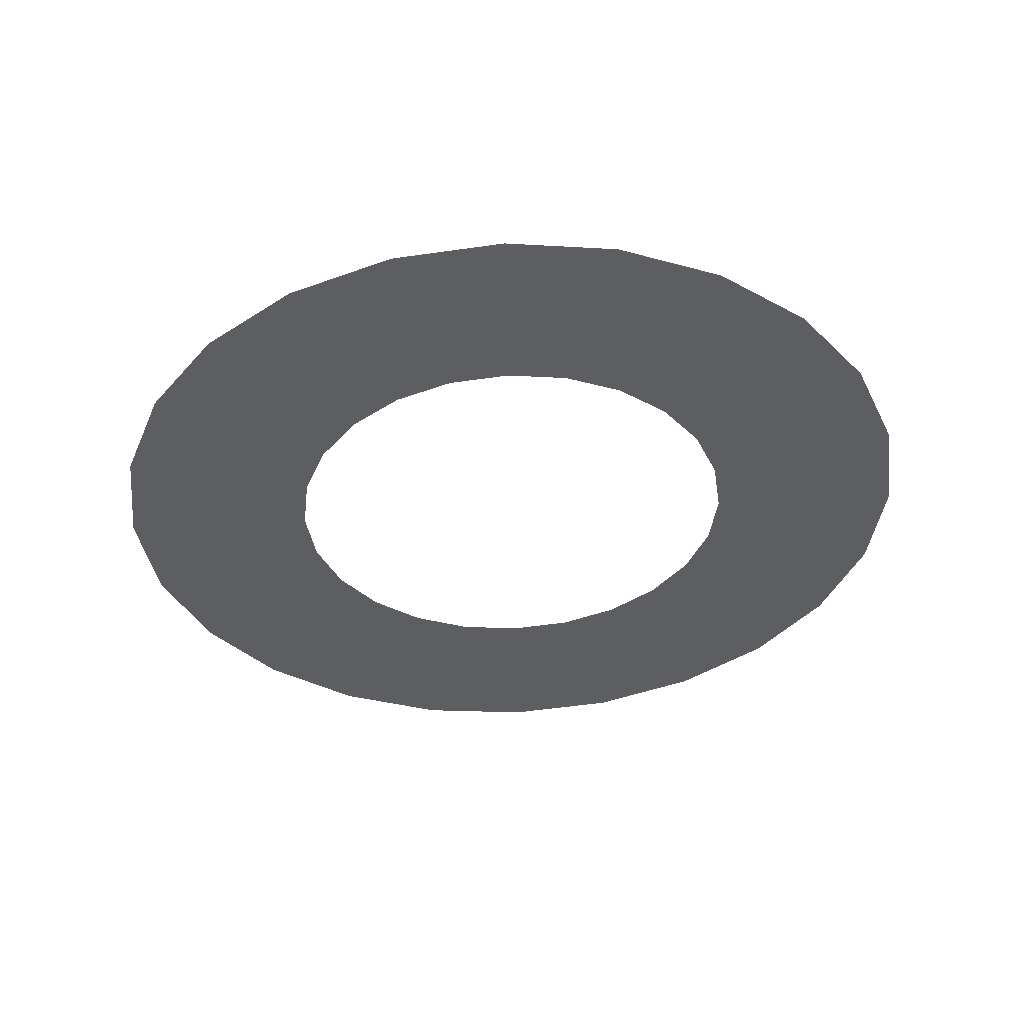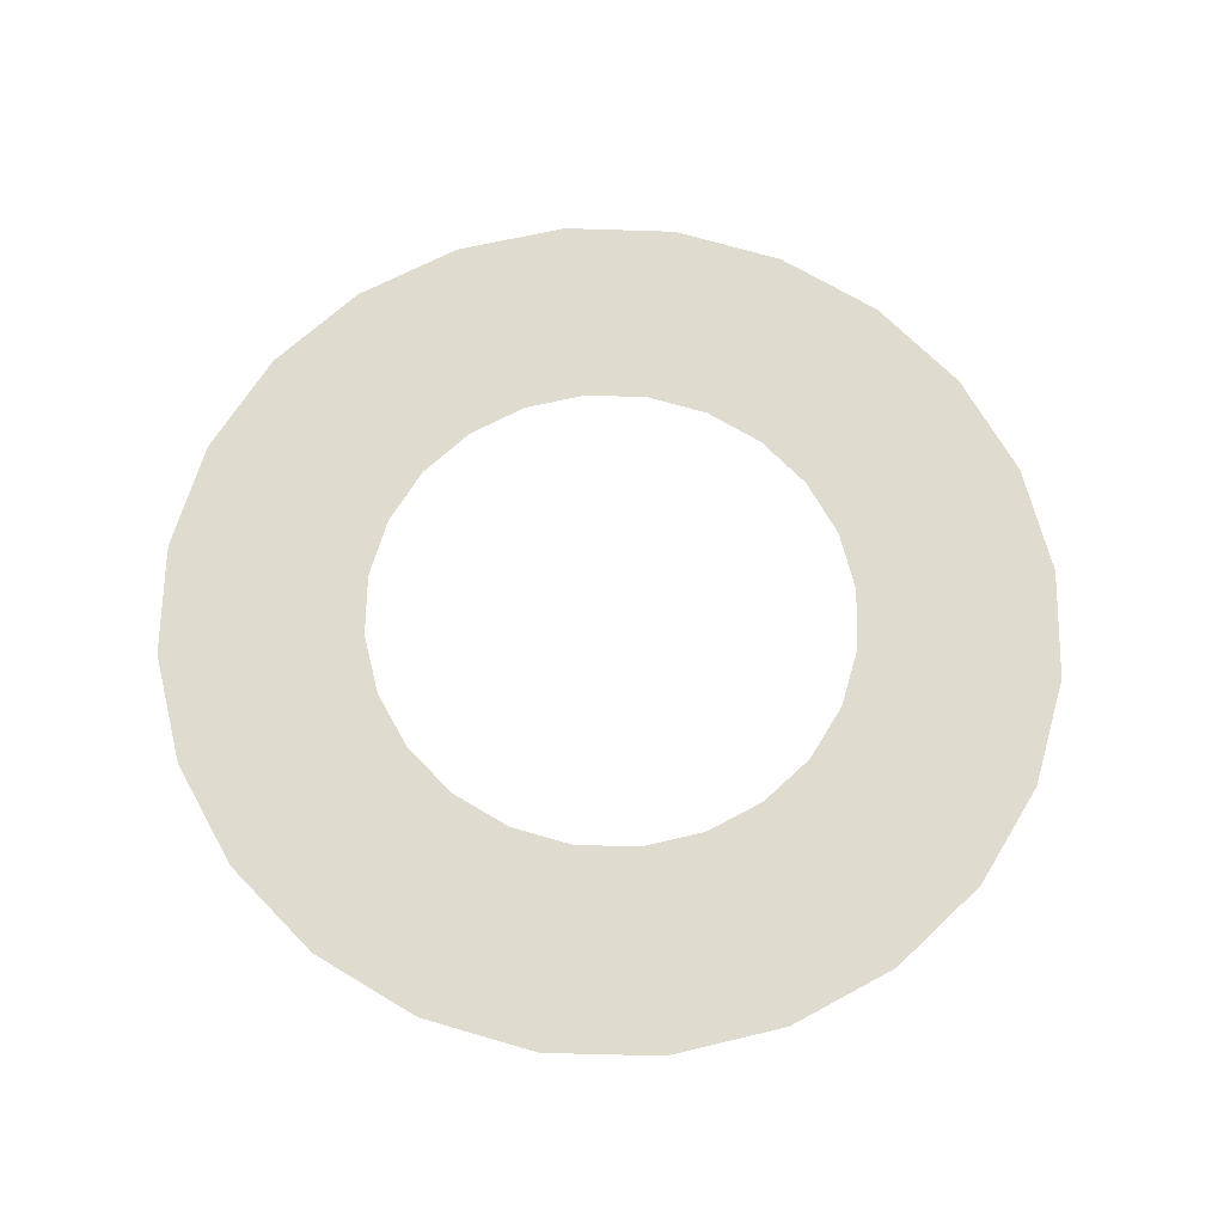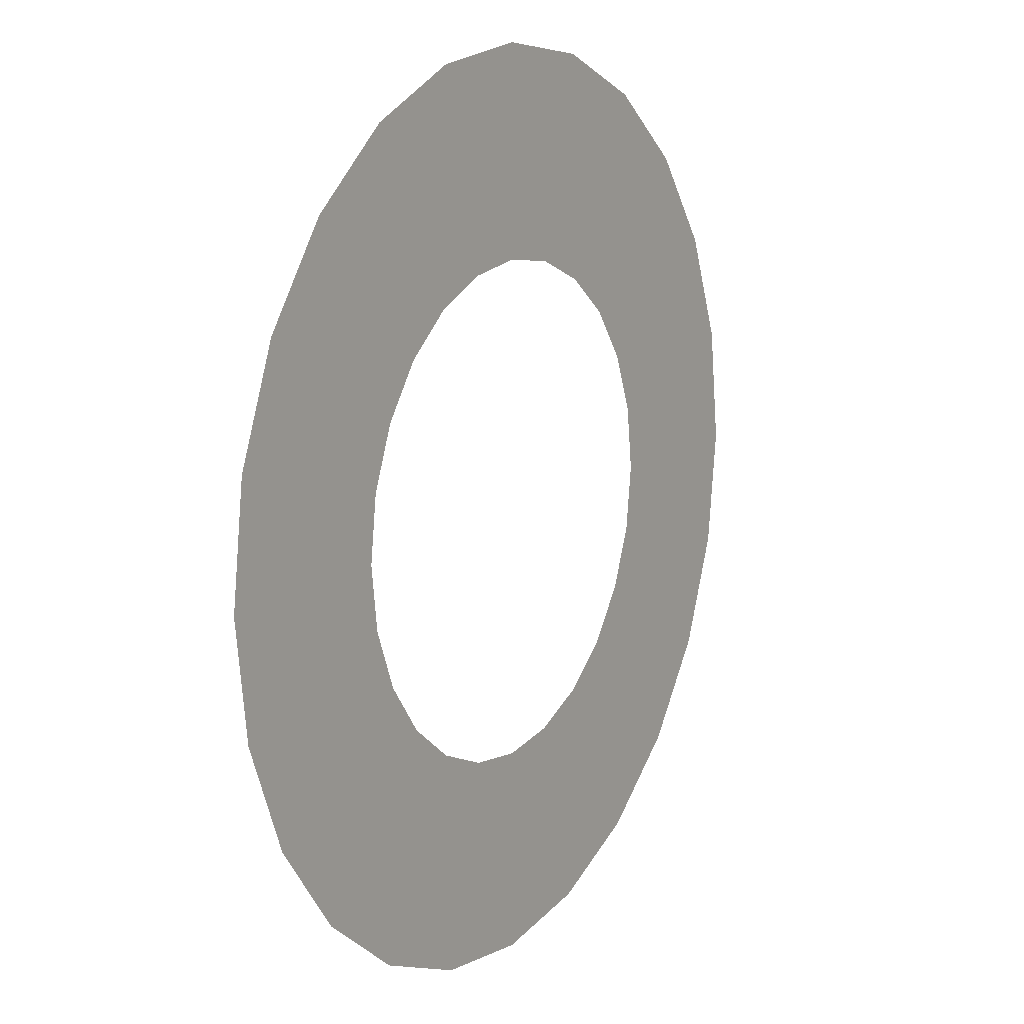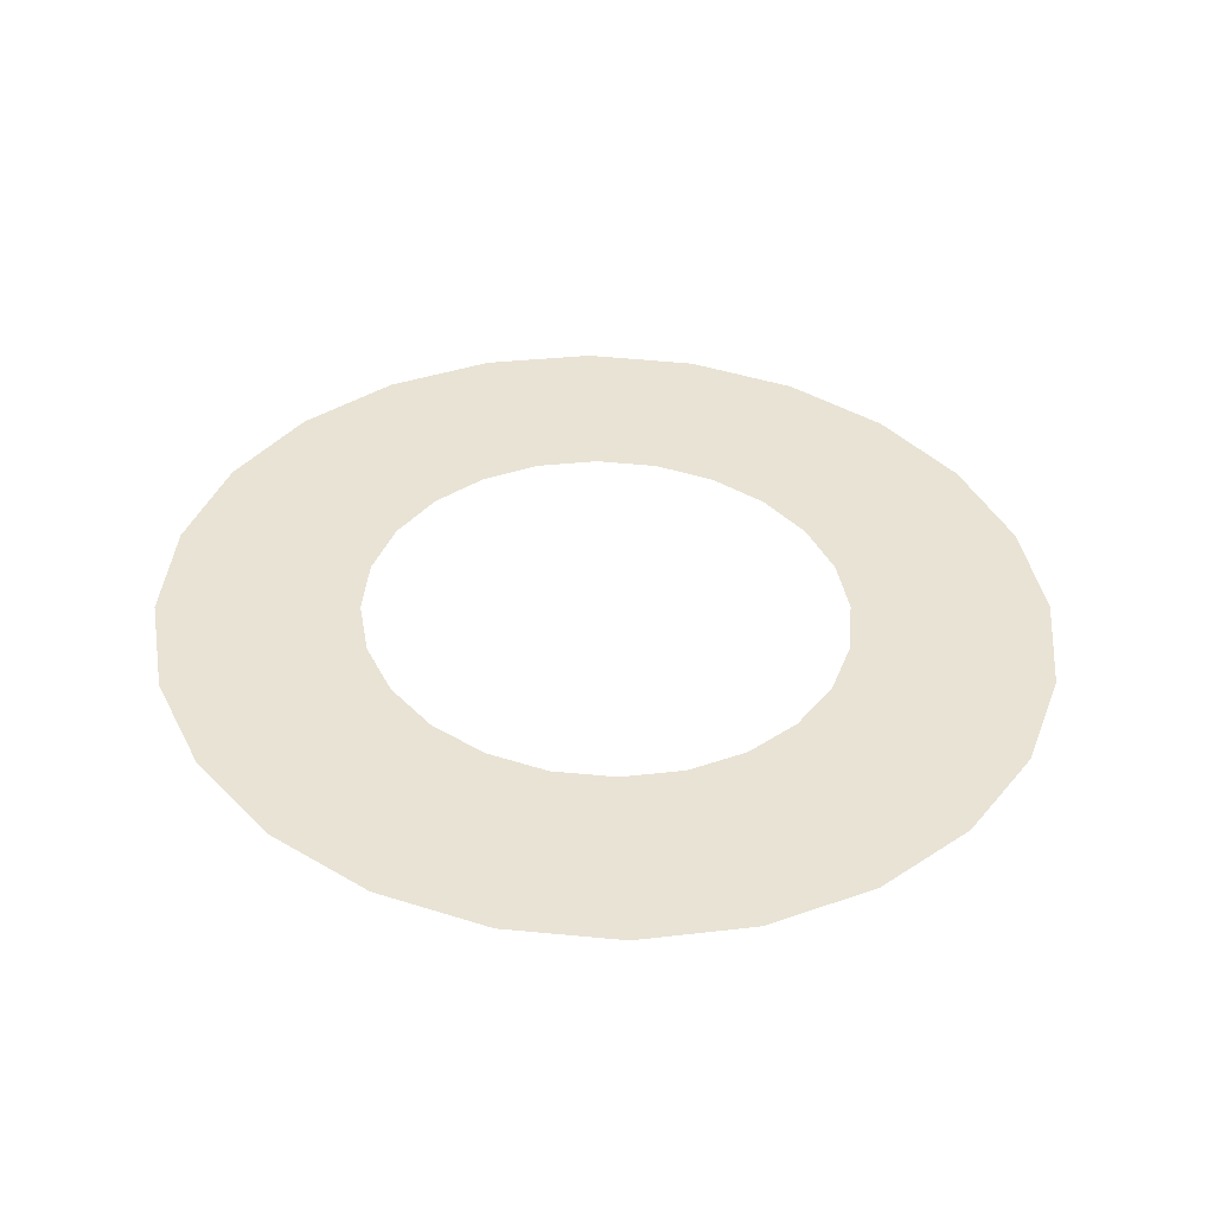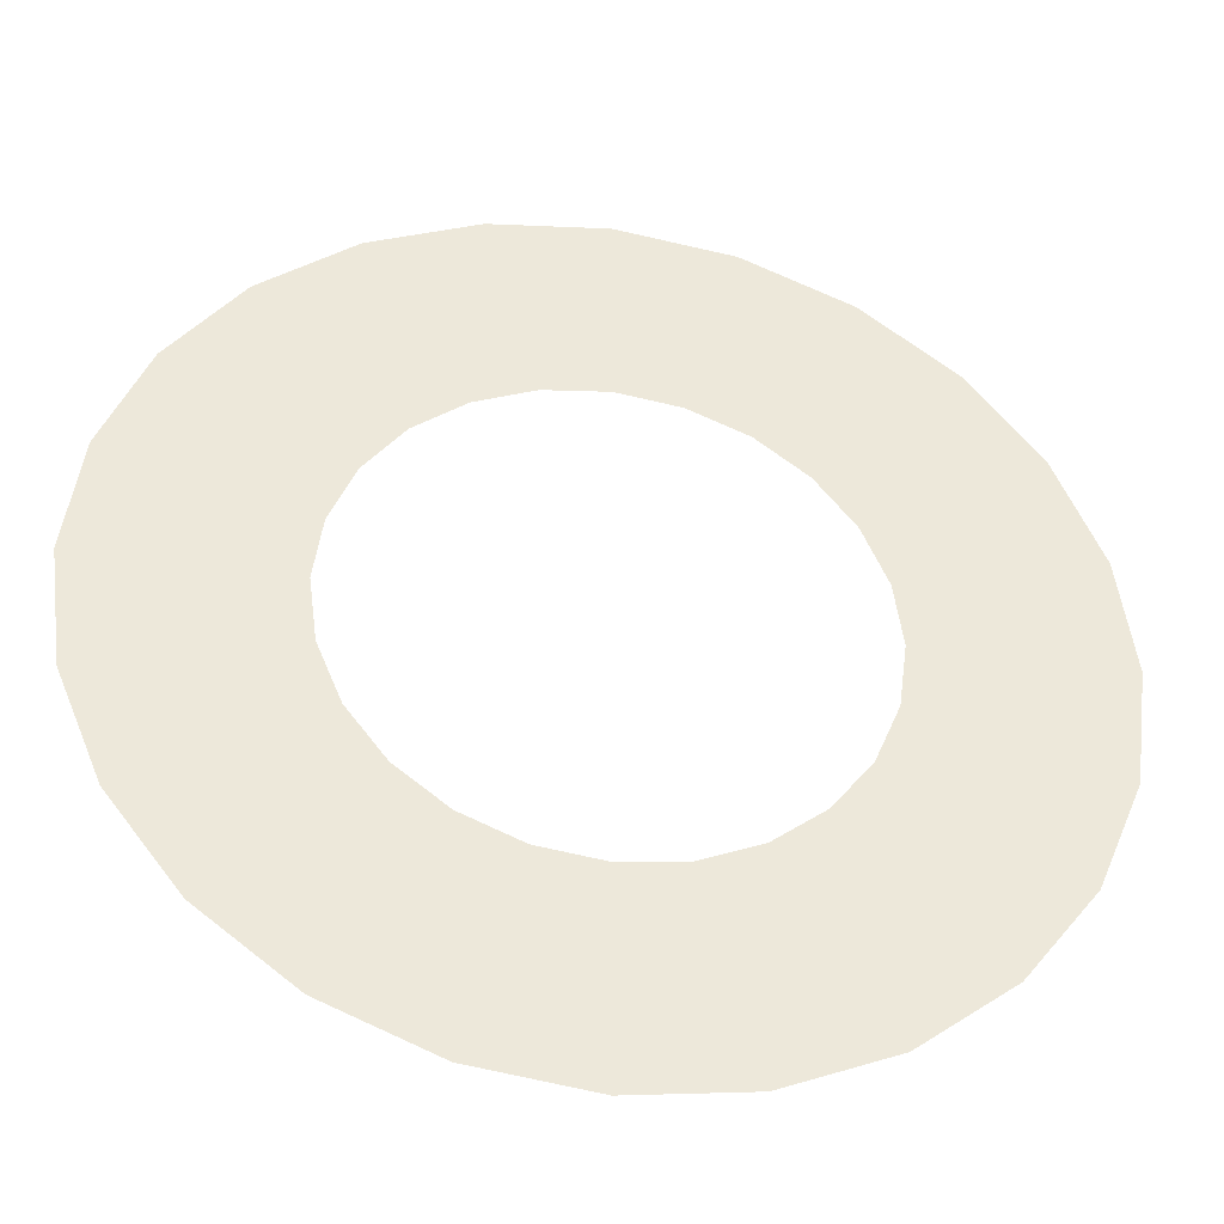
<metadata>
{"format":"obj","ext":"obj","renderer":"f3d","projection":"perspective","resolution":1024,"background":"white","views":[{"elev":-38.0,"azim":-14.0,"up":"+Y"},{"elev":68.1,"azim":128.6,"up":"+Y"},{"elev":12.9,"azim":-57.0,"up":"+Z"},{"elev":41.0,"azim":147.5,"up":"+Y"},{"elev":-39.3,"azim":-7.8,"up":"+Z"}]}
</metadata>
<code>
o #ID468
v -0.003296 0.0177 0.09743
v -0.000486 0.01782 0.09743
v -0.001891 0.01776 0.09761
v -0.004605 0.01765 0.09688
v 0.000823 0.01787 0.09688
v -0.00573 0.0176 0.09602
v 0.001948 0.01792 0.09602
v -0.006593 0.01756 0.09489
v -0.001891 0.01776 0.09515
v -0.00266 0.01773 0.09505
v -0.003377 0.0177 0.09475
v -0.007135 0.01754 0.09358
v -0.003993 0.01767 0.09428
v -0.004465 0.01765 0.09366
v -0.004762 0.01764 0.09295
v -0.00732 0.01753 0.09218
v -0.004863 0.01764 0.09218
v -0.007135 0.01754 0.09077
v -0.004762 0.01764 0.09141
v -0.004465 0.01765 0.09069
v -0.006593 0.01756 0.08946
v -0.003993 0.01767 0.09007
v -0.003377 0.0177 0.0896
v -0.00266 0.01773 0.0893
v -0.00573 0.0176 0.08833
v -0.001891 0.01776 0.0892
v 0.002811 0.01796 0.09489
v -0.001122 0.01779 0.09505
v -0.000405 0.01782 0.09475
v 0.003353 0.01798 0.09358
v 0.000211 0.01785 0.09428
v 0.000683 0.01787 0.09366
v 0.00098 0.01788 0.09295
v 0.003538 0.01799 0.09218
v 0.001081 0.01789 0.09218
v 0.00098 0.01788 0.09141
v 0.003353 0.01798 0.09077
v 0.000683 0.01787 0.09069
v 0.002811 0.01796 0.08946
v 0.000211 0.01785 0.09007
v -0.000405 0.01782 0.0896
v -0.001122 0.01779 0.0893
v 0.001948 0.01792 0.08833
v -0.004605 0.01765 0.08747
v 0.000823 0.01787 0.08747
v -0.003296 0.0177 0.08693
v -0.000486 0.01782 0.08693
v -0.001891 0.01776 0.08674
f 1 2 3
f 2 1 4
f 2 4 5
f 5 4 6
f 5 6 7
f 7 6 8
f 7 8 9
f 9 8 10
f 10 8 11
f 11 8 12
f 11 12 13
f 13 12 14
f 14 12 15
f 15 12 16
f 15 16 17
f 17 16 18
f 17 18 19
f 19 18 20
f 20 18 21
f 20 21 22
f 22 21 23
f 23 21 24
f 24 21 25
f 24 25 26
f 9 27 7
f 27 9 28
f 27 28 29
f 27 29 30
f 30 29 31
f 30 31 32
f 30 32 33
f 30 33 34
f 34 33 35
f 34 35 36
f 34 36 37
f 37 36 38
f 37 38 39
f 39 38 40
f 39 40 41
f 39 41 42
f 39 42 43
f 43 42 26
f 43 26 25
f 43 25 44
f 43 44 45
f 45 44 46
f 45 46 47
f 47 46 48

</code>
